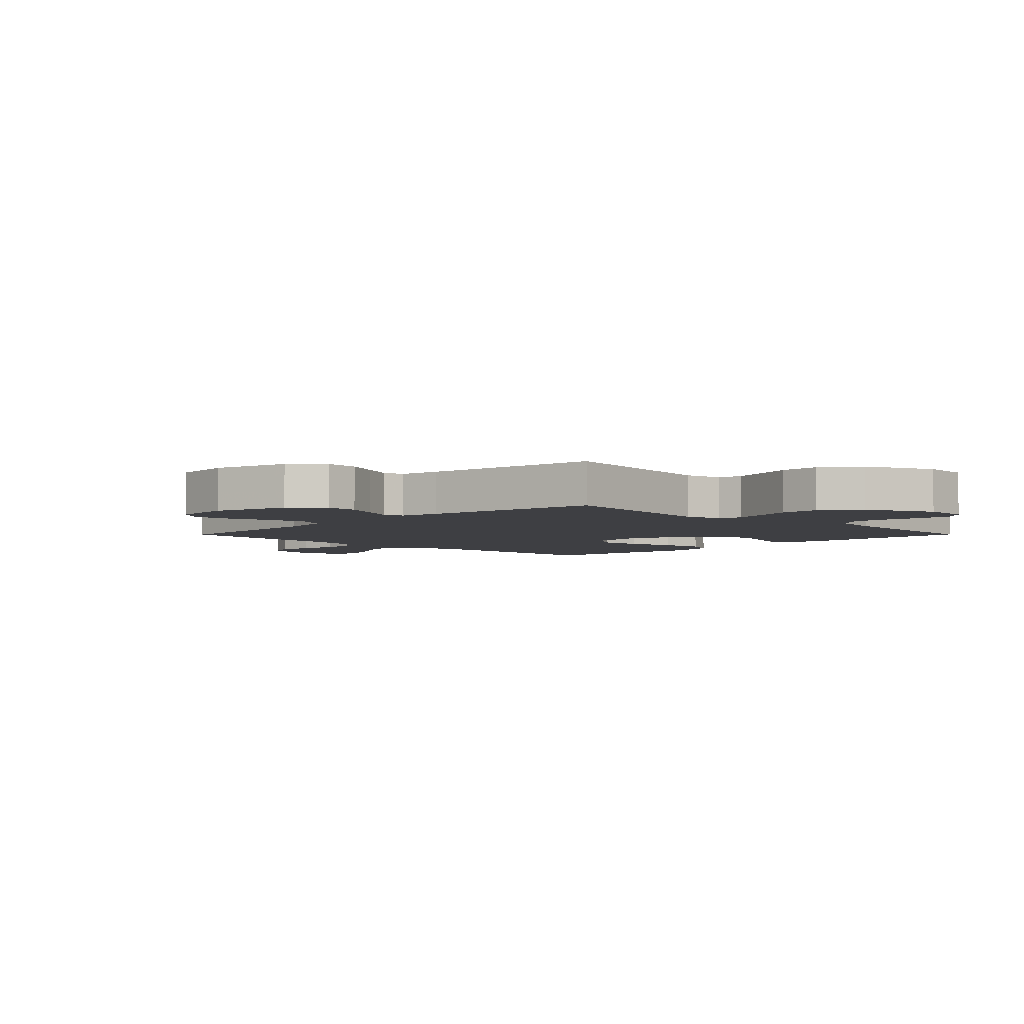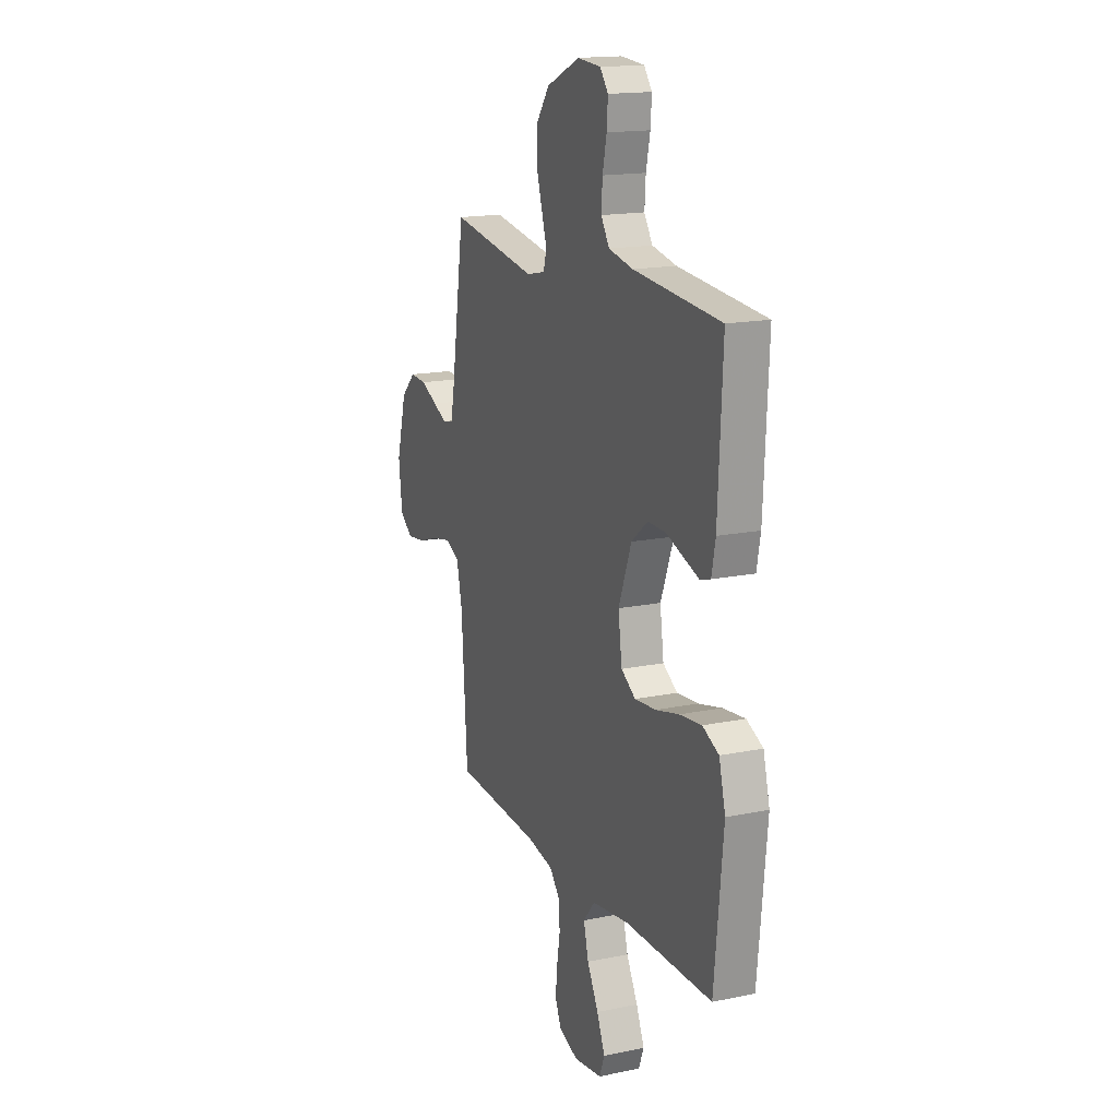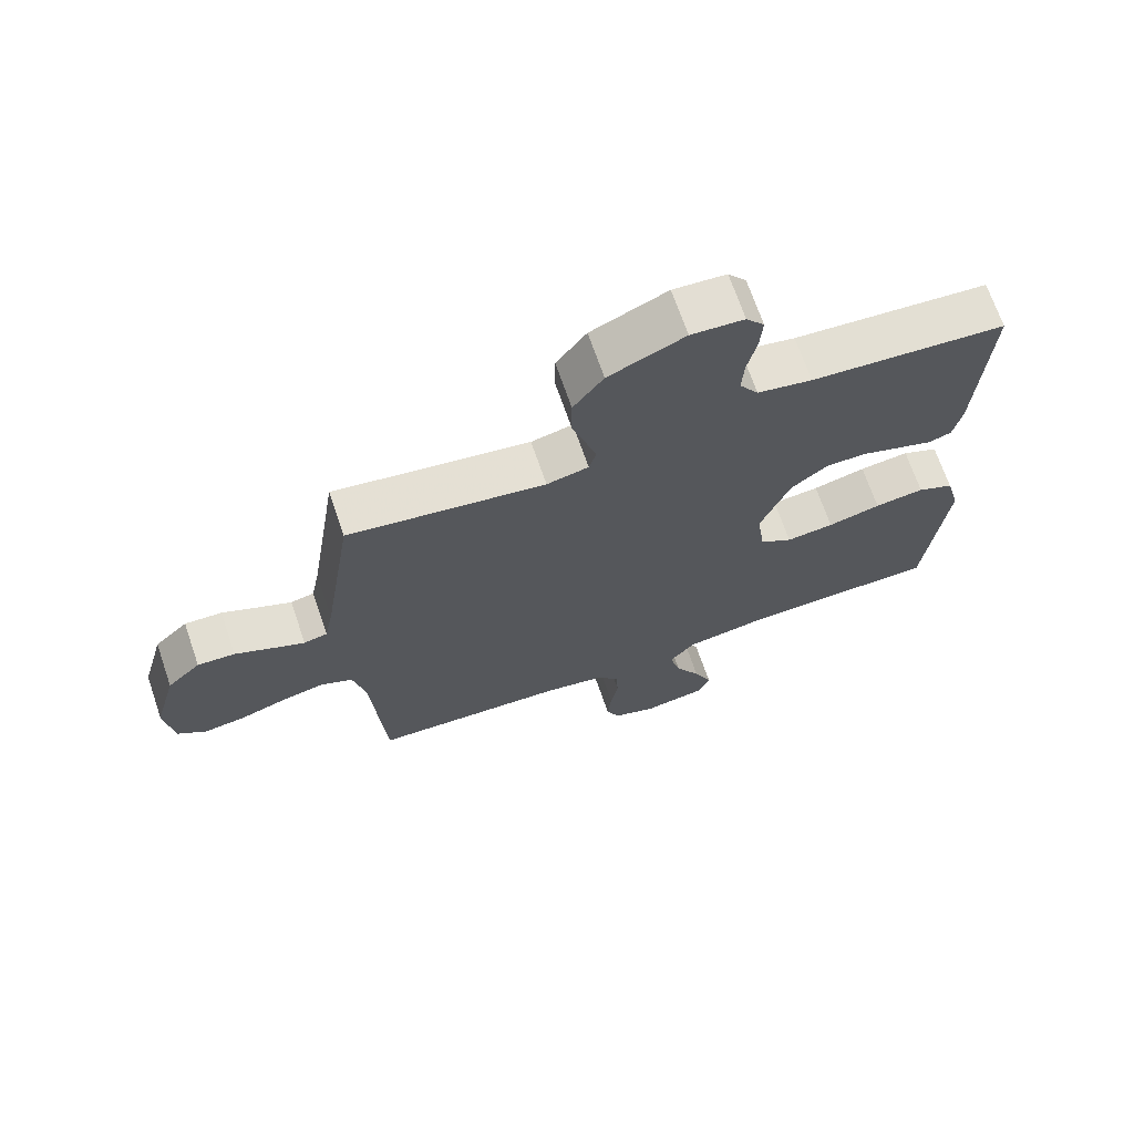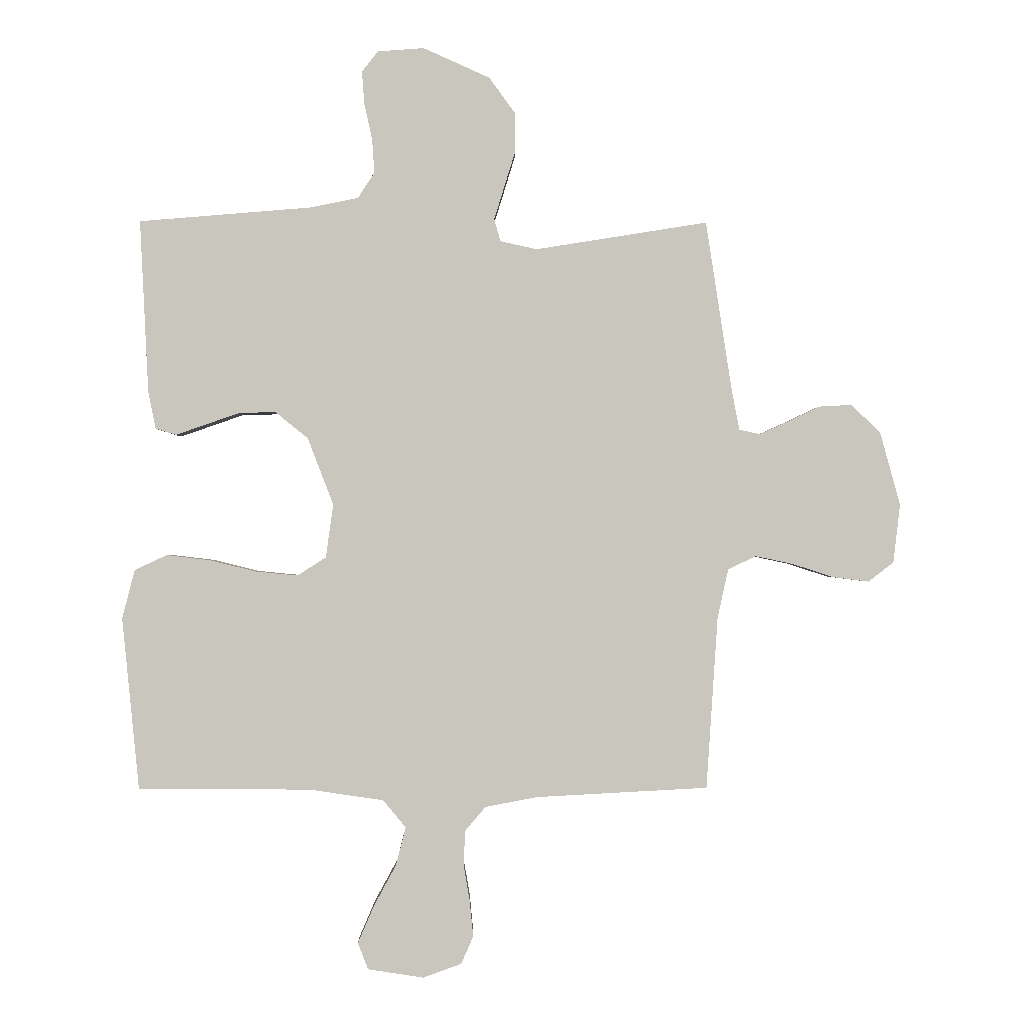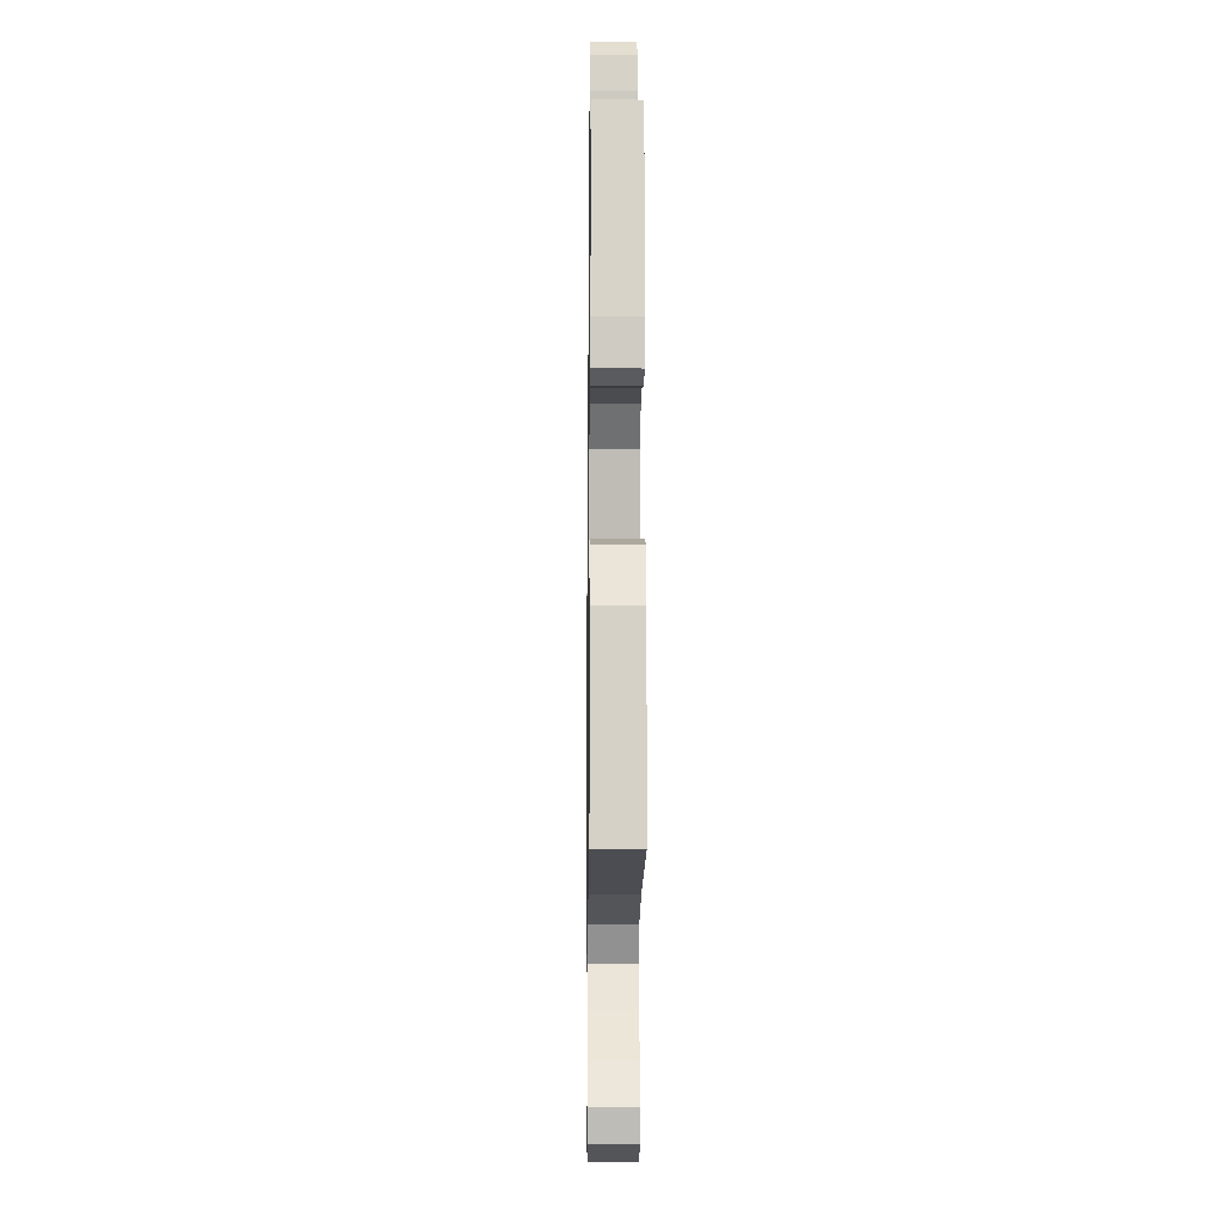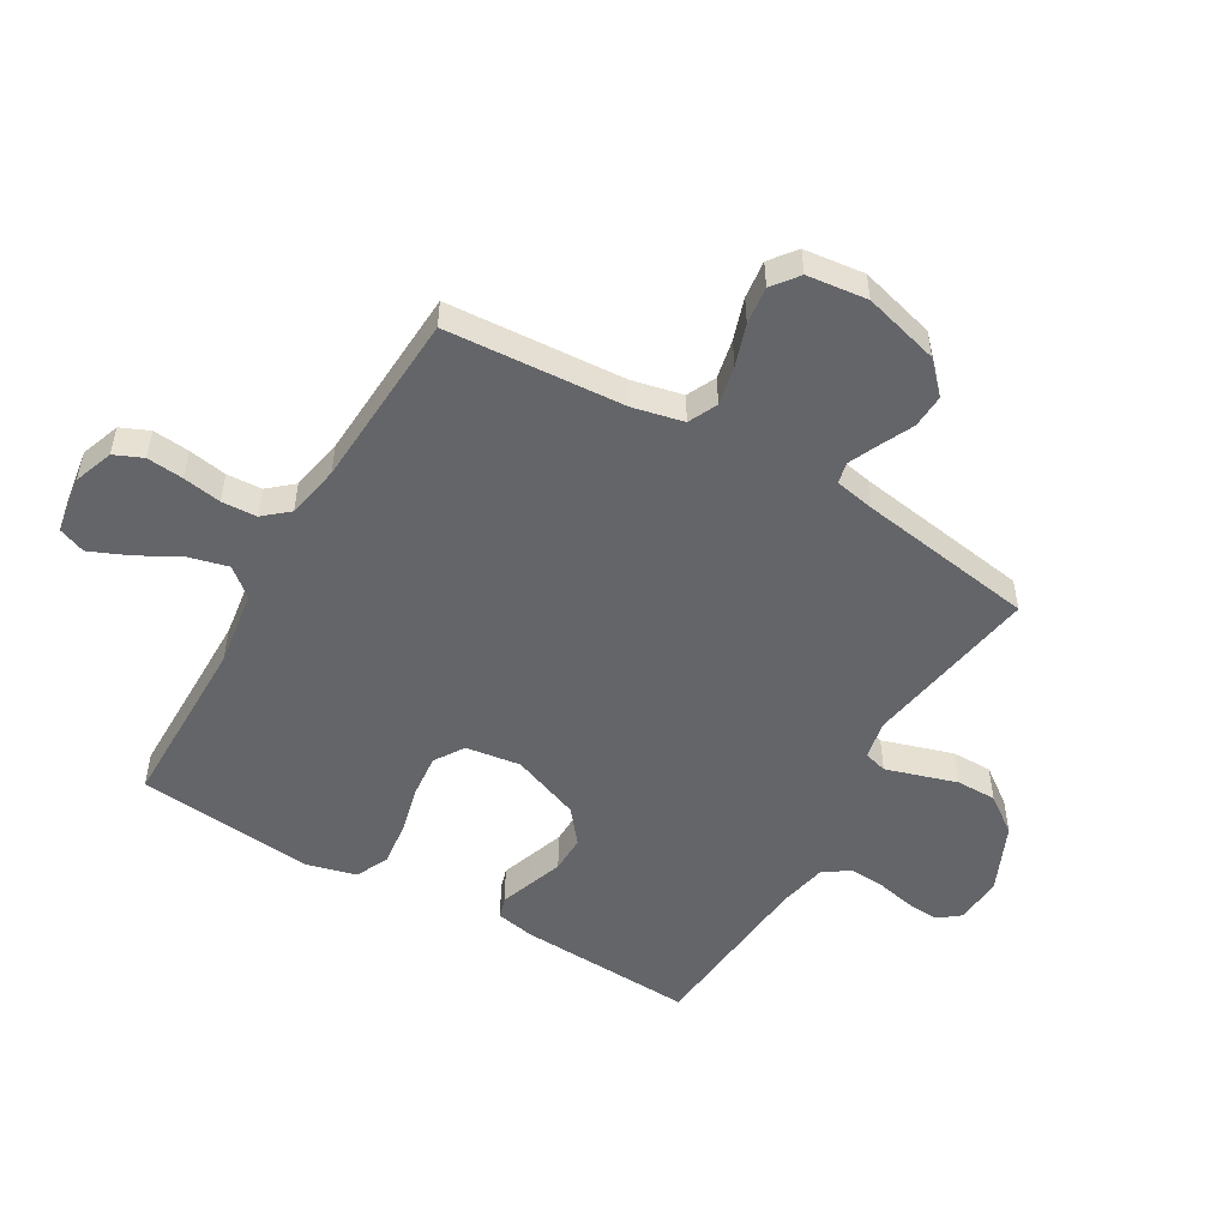
<metadata>
{"format":"obj","ext":"obj","renderer":"f3d","projection":"perspective","resolution":1024,"background":"white","views":[{"elev":-4.3,"azim":-44.8,"up":"+Y"},{"elev":16.5,"azim":67.2,"up":"+Z"},{"elev":69.5,"azim":-19.0,"up":"+Z"},{"elev":-0.7,"azim":179.0,"up":"+Z"},{"elev":-15.9,"azim":89.3,"up":"+Z"},{"elev":-51.5,"azim":-120.3,"up":"+Y"}]}
</metadata>
<code>
v -0.5 0.07 0.5
v -0.2 0.07 0.452
v -0.136 0.07 0.466
v -0.125 0.07 0.505
v -0.142 0.07 0.56
v -0.162 0.07 0.625
v -0.162 0.07 0.693
v -0.116 0.07 0.756
v 0 0.07 0.808
v 0.081 0.07 0.802
v 0.109 0.07 0.766
v 0.105 0.07 0.71
v 0.091 0.07 0.646
v 0.087 0.07 0.587
v 0.116 0.07 0.542
v 0.2 0.07 0.525
v 0.5 0.07 0.5
v 0.485 0.07 0.2
v 0.472 0.07 0.134
v 0.436 0.07 0.123
v 0.384 0.07 0.141
v 0.324 0.07 0.162
v 0.261 0.07 0.163
v 0.204 0.07 0.117
v 0.159 0.07 0
v 0.172 0.07 -0.093
v 0.222 0.07 -0.125
v 0.295 0.07 -0.118
v 0.376 0.07 -0.098
v 0.452 0.07 -0.089
v 0.508 0.07 -0.115
v 0.53 0.07 -0.2
v 0.5 0.07 -0.5
v 0.2 0.07 -0.502
v 0.071 0.07 -0.521
v 0.031 0.07 -0.569
v 0.048 0.07 -0.635
v 0.087 0.07 -0.707
v 0.115 0.07 -0.772
v 0.097 0.07 -0.818
v 0 0.07 -0.833
v -0.067 0.07 -0.809
v -0.088 0.07 -0.761
v -0.082 0.07 -0.699
v -0.071 0.07 -0.634
v -0.074 0.07 -0.575
v -0.11 0.07 -0.533
v -0.2 0.07 -0.516
v -0.5 0.07 -0.5
v -0.52 0.07 -0.2
v -0.539 0.07 -0.114
v -0.588 0.07 -0.091
v -0.654 0.07 -0.105
v -0.724 0.07 -0.128
v -0.788 0.07 -0.136
v -0.832 0.07 -0.102
v -0.844 0.07 0
v -0.809 0.07 0.128
v -0.758 0.07 0.177
v -0.701 0.07 0.174
v -0.644 0.07 0.147
v -0.595 0.07 0.125
v -0.559 0.07 0.133
v -0.546 0.07 0.2
v -0.5 0 0.5
v -0.2 0 0.452
v -0.136 0 0.466
v -0.125 0 0.505
v -0.142 0 0.56
v -0.162 0 0.625
v -0.162 0 0.693
v -0.116 0 0.756
v 0 0 0.808
v 0.081 0 0.802
v 0.109 0 0.766
v 0.105 0 0.71
v 0.091 0 0.646
v 0.087 0 0.587
v 0.116 0 0.542
v 0.2 0 0.525
v 0.5 0 0.5
v 0.485 0 0.2
v 0.472 0 0.134
v 0.436 0 0.123
v 0.384 0 0.141
v 0.324 0 0.162
v 0.261 0 0.163
v 0.204 0 0.117
v 0.159 0 0
v 0.172 0 -0.093
v 0.222 0 -0.125
v 0.295 0 -0.118
v 0.376 0 -0.098
v 0.452 0 -0.089
v 0.508 0 -0.115
v 0.53 0 -0.2
v 0.5 0 -0.5
v 0.2 0 -0.502
v 0.071 0 -0.521
v 0.031 0 -0.569
v 0.048 0 -0.635
v 0.087 0 -0.707
v 0.115 0 -0.772
v 0.097 0 -0.818
v 0 0 -0.833
v -0.067 0 -0.809
v -0.088 0 -0.761
v -0.082 0 -0.699
v -0.071 0 -0.634
v -0.074 0 -0.575
v -0.11 0 -0.533
v -0.2 0 -0.516
v -0.5 0 -0.5
v -0.52 0 -0.2
v -0.539 0 -0.114
v -0.588 0 -0.091
v -0.654 0 -0.105
v -0.724 0 -0.128
v -0.788 0 -0.136
v -0.832 0 -0.102
v -0.844 0 0
v -0.809 0 0.128
v -0.758 0 0.177
v -0.701 0 0.174
v -0.644 0 0.147
v -0.595 0 0.125
v -0.559 0 0.133
v -0.546 0 0.2
f 58 59 60 61
f 58 61 62
f 57 58 62
f 56 57 62 63
f 53 54 55 56
f 52 53 56 63
f 48 49 50
f 47 48 50 51
f 42 43 44 45
f 40 41 42 45
f 40 45 46
f 37 38 39 40
f 37 40 46
f 36 37 46 47
f 31 32 33 34
f 31 34 35
f 28 29 30 31
f 27 28 31 35
f 26 27 35 36
f 19 20 21 22
f 17 18 19 22
f 16 17 22 23
f 15 16 23 24
f 10 11 12 13
f 10 13 14
f 9 10 14
f 8 9 14
f 4 5 6 7
f 4 7 8 14
f 64 1 2
f 64 2 3
f 51 52 63 64
f 51 64 3
f 47 51 3
f 25 26 36 47
f 15 24 25 47
f 14 15 47
f 3 4 14 47
f 125 124 123 122
f 126 125 122
f 126 122 121
f 127 126 121 120
f 120 119 118 117
f 127 120 117 116
f 114 113 112
f 115 114 112 111
f 109 108 107 106
f 109 106 105 104
f 110 109 104
f 104 103 102 101
f 110 104 101
f 111 110 101 100
f 98 97 96 95
f 99 98 95
f 95 94 93 92
f 99 95 92 91
f 100 99 91 90
f 86 85 84 83
f 86 83 82 81
f 87 86 81 80
f 88 87 80 79
f 77 76 75 74
f 78 77 74
f 78 74 73
f 78 73 72
f 71 70 69 68
f 78 72 71 68
f 66 65 128
f 67 66 128
f 128 127 116 115
f 67 128 115
f 67 115 111
f 111 100 90 89
f 111 89 88 79
f 111 79 78
f 111 78 68 67
f 1 65 66 2
f 2 66 67 3
f 3 67 68 4
f 4 68 69 5
f 5 69 70 6
f 6 70 71 7
f 7 71 72 8
f 8 72 73 9
f 9 73 74 10
f 10 74 75 11
f 11 75 76 12
f 12 76 77 13
f 13 77 78 14
f 14 78 79 15
f 15 79 80 16
f 16 80 81 17
f 17 81 82 18
f 18 82 83 19
f 19 83 84 20
f 20 84 85 21
f 21 85 86 22
f 22 86 87 23
f 23 87 88 24
f 24 88 89 25
f 25 89 90 26
f 26 90 91 27
f 27 91 92 28
f 28 92 93 29
f 29 93 94 30
f 30 94 95 31
f 31 95 96 32
f 32 96 97 33
f 33 97 98 34
f 34 98 99 35
f 35 99 100 36
f 36 100 101 37
f 37 101 102 38
f 38 102 103 39
f 39 103 104 40
f 40 104 105 41
f 41 105 106 42
f 42 106 107 43
f 43 107 108 44
f 44 108 109 45
f 45 109 110 46
f 46 110 111 47
f 47 111 112 48
f 48 112 113 49
f 49 113 114 50
f 50 114 115 51
f 51 115 116 52
f 52 116 117 53
f 53 117 118 54
f 54 118 119 55
f 55 119 120 56
f 56 120 121 57
f 57 121 122 58
f 58 122 123 59
f 59 123 124 60
f 60 124 125 61
f 61 125 126 62
f 62 126 127 63
f 63 127 128 64
f 64 128 65 1

</code>
